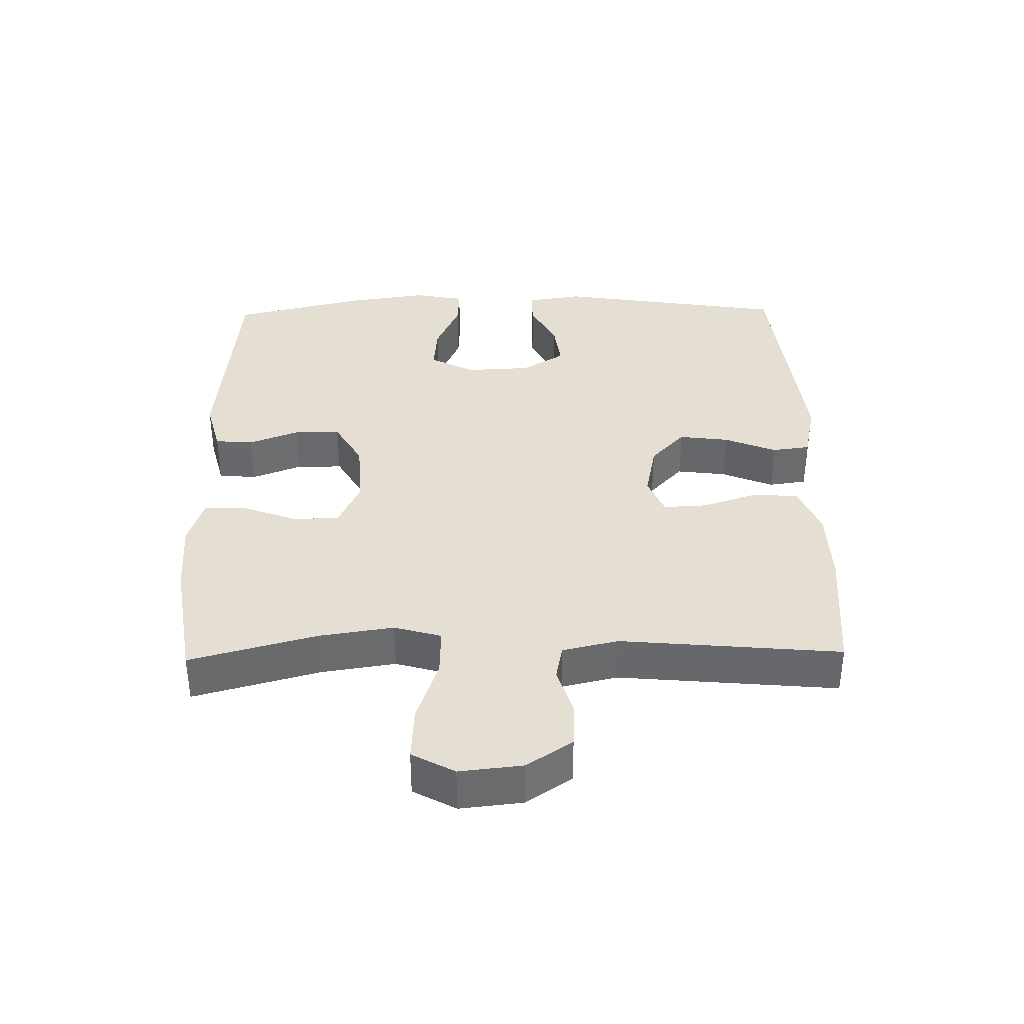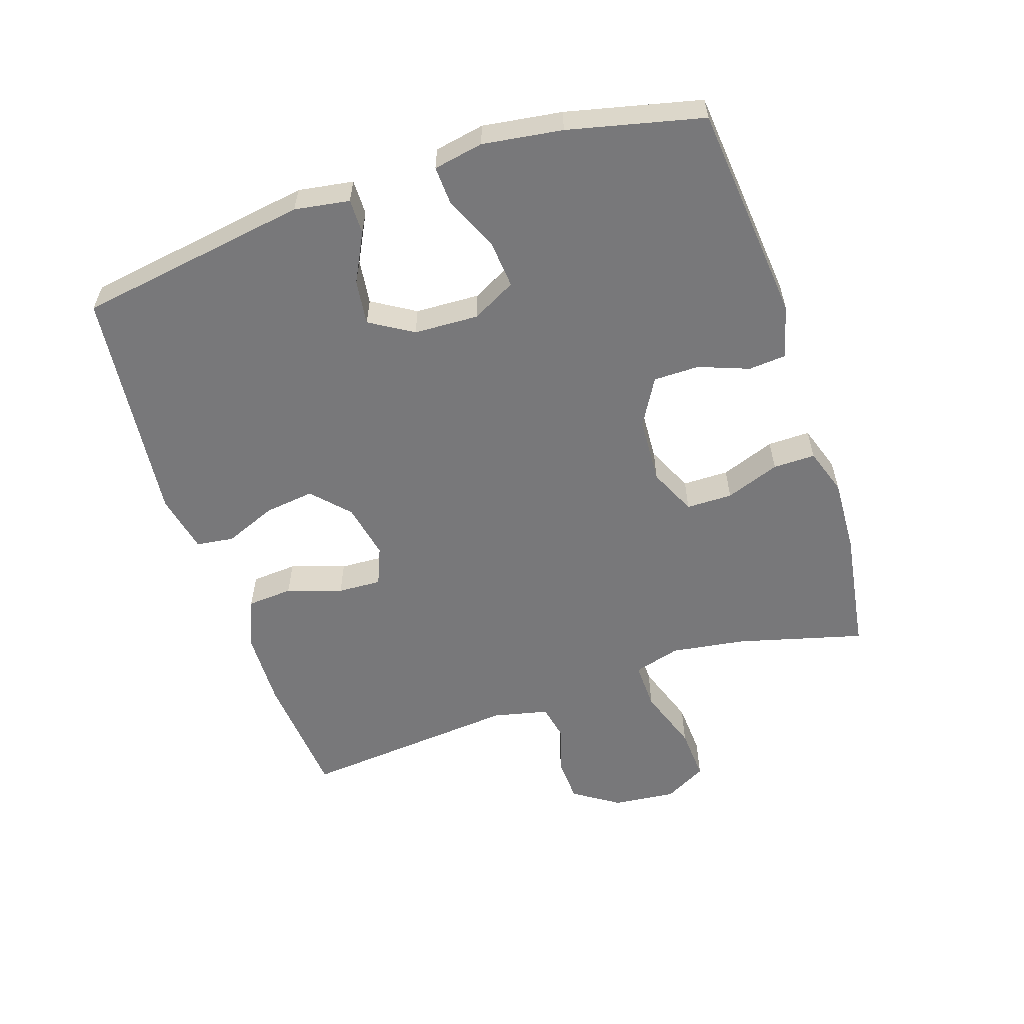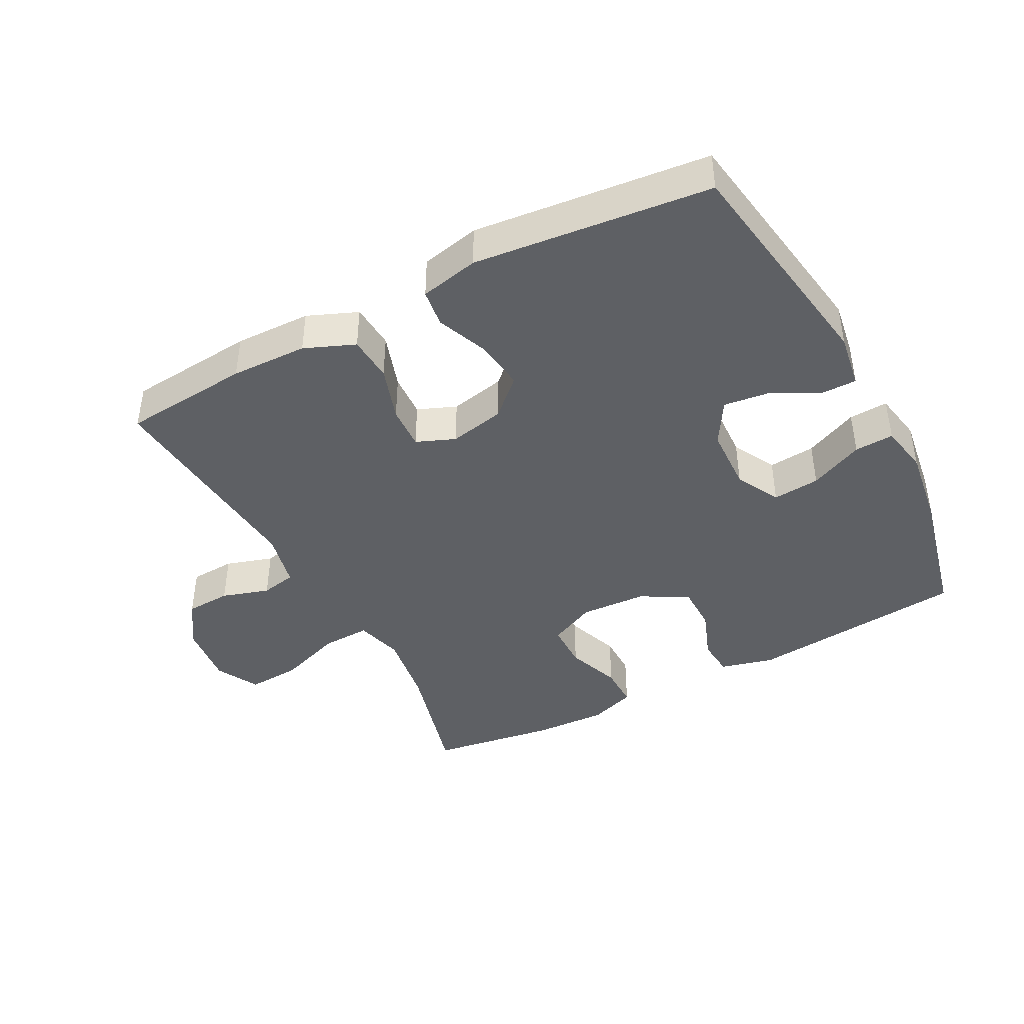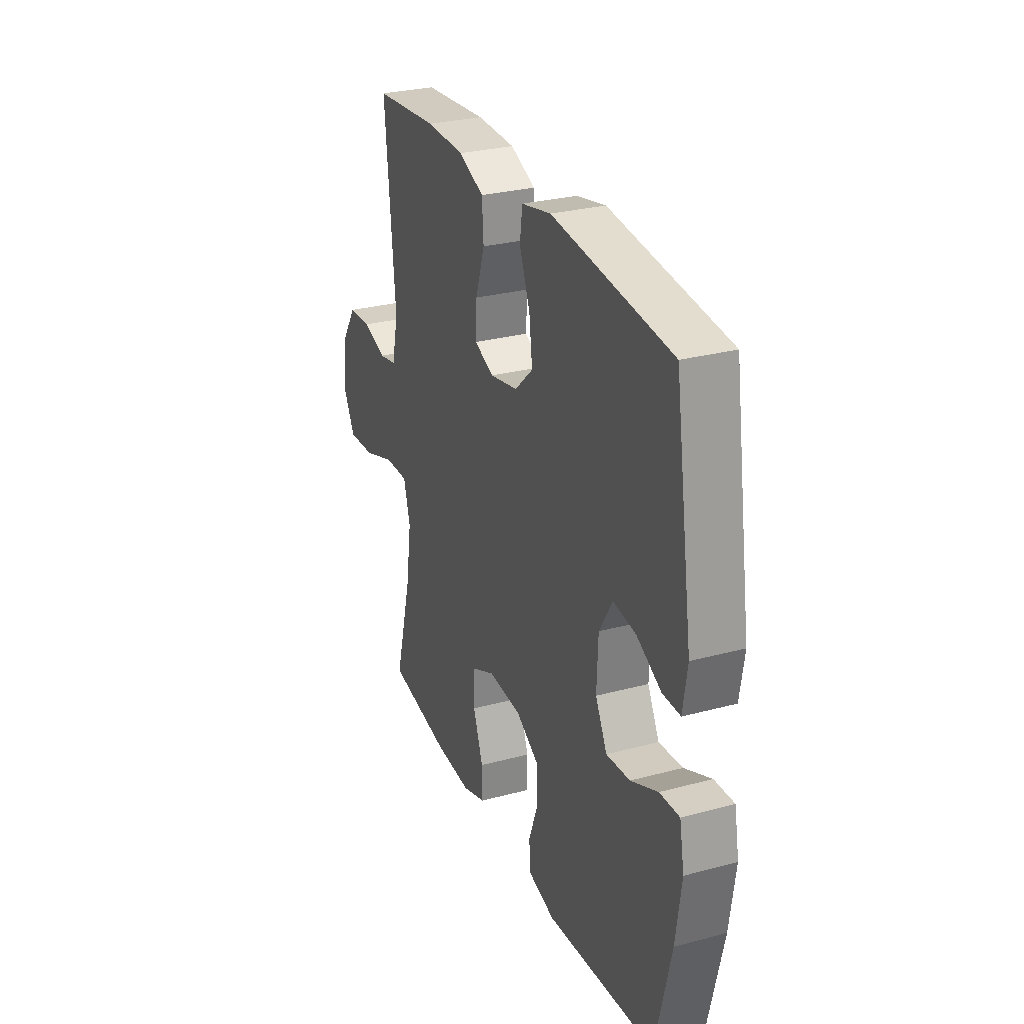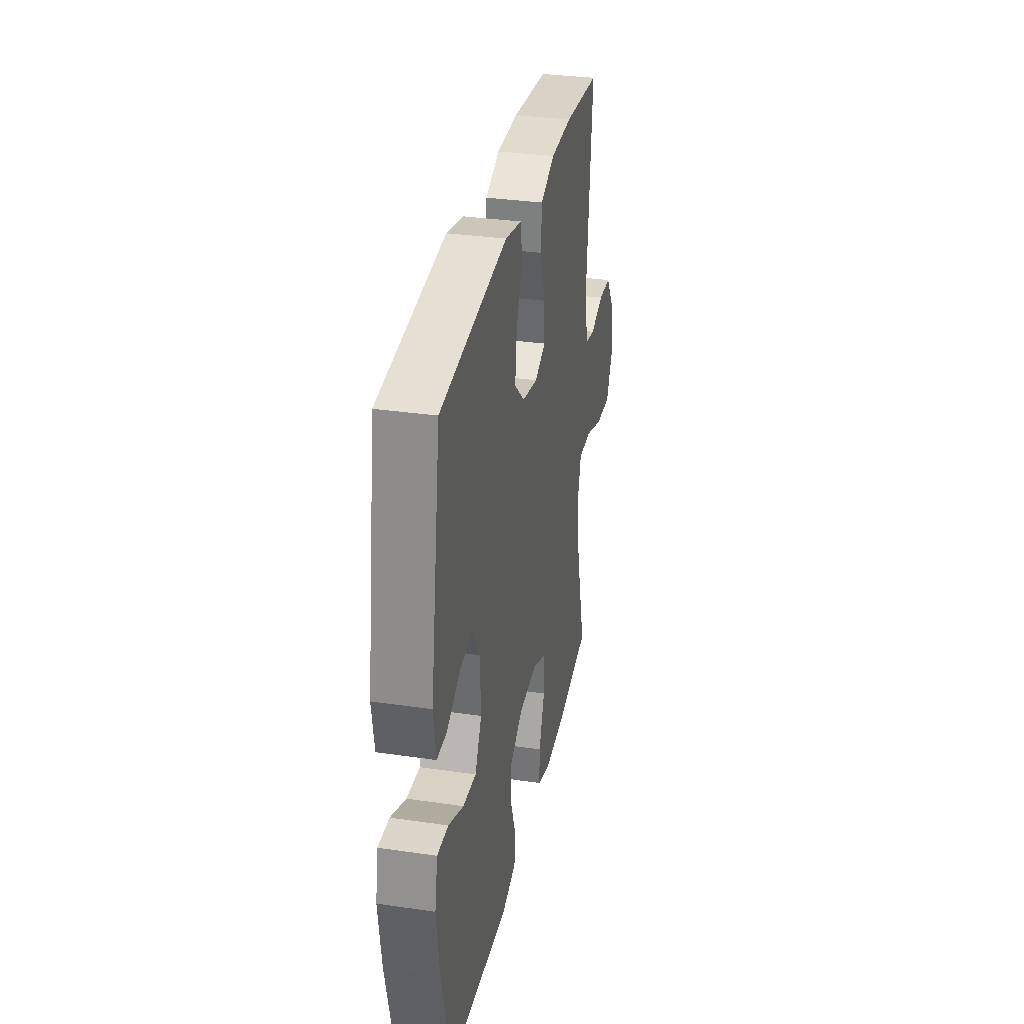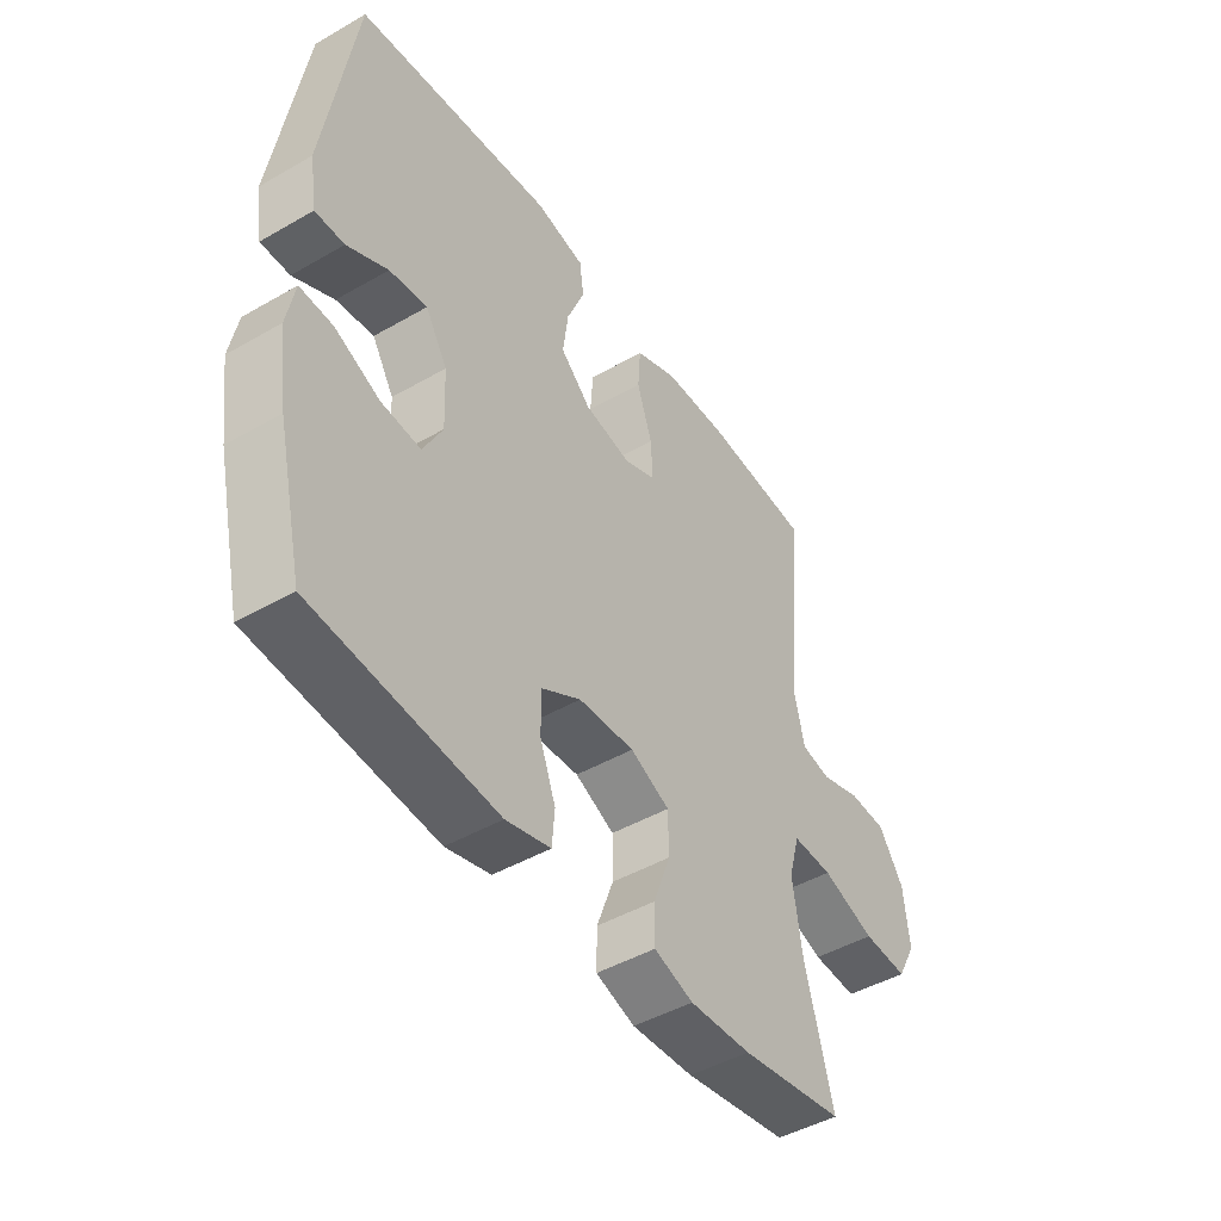
<metadata>
{"format":"obj","ext":"obj","renderer":"f3d","projection":"perspective","resolution":1024,"background":"white","views":[{"elev":37.2,"azim":-91.1,"up":"+Y"},{"elev":-57.6,"azim":108.3,"up":"+Y"},{"elev":-42.8,"azim":27.9,"up":"+Y"},{"elev":28.6,"azim":68.1,"up":"+Z"},{"elev":32.5,"azim":101.5,"up":"+Z"},{"elev":-45.9,"azim":123.5,"up":"+Z"}]}
</metadata>
<code>
o path1596_path1596.001
v -0.2897 0.0375 -0.5332
v -0.1744 0.0375 -0.5388
v -0.1015 0.0375 -0.5142
v -0.1022 0.0375 -0.4483
v -0.1333 0.0375 -0.3637
v -0.1329 0.0375 -0.2915
v -0.05953 0.0375 -0.2572
v 0.04491 0.0375 -0.263
v 0.118 0.0375 -0.3053
v 0.1184 0.0375 -0.3767
v 0.08898 0.0375 -0.4551
v 0.09374 0.0375 -0.5145
v 0.1771 0.0375 -0.5362
v 0.5179 0.0375 -0.5031
v 0.5669 0.0375 -0.293
v 0.5846 0.0375 -0.1687
v 0.5699 0.0375 -0.09082
v 0.5086 0.0375 -0.09378
v 0.4244 0.0375 -0.1316
v 0.3507 0.0375 -0.1382
v 0.3146 0.0375 -0.06933
v 0.3187 0.0375 0.03148
v 0.3597 0.0375 0.09891
v 0.4301 0.0375 0.08993
v 0.5063 0.0375 0.05093
v 0.561 0.0375 0.05061
v 0.5746 0.0375 0.1365
v 0.5179 0.0375 0.4986
v 0.1483 0.0375 0.5385
v 0.05621 0.0375 0.5188
v 0.04832 0.0375 0.4599
v 0.08119 0.0375 0.3791
v 0.09112 0.0375 0.3014
v 0.03443 0.0375 0.2484
v -0.05237 0.0375 0.2306
v -0.1128 0.0375 0.2553
v -0.1094 0.0375 0.3233
v -0.08121 0.0375 0.4091
v -0.08632 0.0375 0.4802
v -0.1648 0.0375 0.5127
v -0.2844 0.0375 0.5159
v -0.484 0.0375 0.4986
v -0.4524 0.0375 0.1557
v -0.4721 0.0375 0.0687
v -0.5271 0.0375 0.05766
v -0.6013 0.0375 0.08079
v -0.6719 0.0375 0.07733
v -0.7186 0.0375 0.006599
v -0.729 0.0375 -0.09178
v -0.6931 0.0375 -0.1581
v -0.6093 0.0375 -0.153
v -0.5097 0.0375 -0.1183
v -0.4348 0.0375 -0.116
v -0.414 0.0375 -0.1893
v -0.4313 0.0375 -0.306
v -0.484 0.0375 -0.5031
v -0.2897 -0.0375 -0.5332
v -0.1744 -0.0375 -0.5388
v -0.1015 -0.0375 -0.5142
v -0.1022 -0.0375 -0.4483
v -0.1333 -0.0375 -0.3637
v -0.1329 -0.0375 -0.2915
v -0.05953 -0.0375 -0.2572
v 0.04491 -0.0375 -0.263
v 0.118 -0.0375 -0.3053
v 0.1184 -0.0375 -0.3767
v 0.08898 -0.0375 -0.4551
v 0.09374 -0.0375 -0.5145
v 0.1771 -0.0375 -0.5362
v 0.5179 -0.0375 -0.5031
v 0.5669 -0.0375 -0.293
v 0.5846 -0.0375 -0.1687
v 0.5699 -0.0375 -0.09082
v 0.5086 -0.0375 -0.09378
v 0.4244 -0.0375 -0.1316
v 0.3507 -0.0375 -0.1382
v 0.3146 -0.0375 -0.06933
v 0.3187 -0.0375 0.03148
v 0.3597 -0.0375 0.09891
v 0.4301 -0.0375 0.08993
v 0.5063 -0.0375 0.05093
v 0.561 -0.0375 0.05061
v 0.5746 -0.0375 0.1365
v 0.5179 -0.0375 0.4986
v 0.1483 -0.0375 0.5385
v 0.05621 -0.0375 0.5188
v 0.04832 -0.0375 0.4599
v 0.08119 -0.0375 0.3791
v 0.09112 -0.0375 0.3014
v 0.03443 -0.0375 0.2484
v -0.05237 -0.0375 0.2306
v -0.1128 -0.0375 0.2553
v -0.1094 -0.0375 0.3233
v -0.08121 -0.0375 0.4091
v -0.08632 -0.0375 0.4802
v -0.1648 -0.0375 0.5127
v -0.2844 -0.0375 0.5159
v -0.484 -0.0375 0.4986
v -0.4524 -0.0375 0.1557
v -0.4721 -0.0375 0.0687
v -0.5271 -0.0375 0.05766
v -0.6013 -0.0375 0.08079
v -0.6719 -0.0375 0.07733
v -0.7186 -0.0375 0.006599
v -0.729 -0.0375 -0.09178
v -0.6931 -0.0375 -0.1581
v -0.6093 -0.0375 -0.153
v -0.5097 -0.0375 -0.1183
v -0.4348 -0.0375 -0.116
v -0.414 -0.0375 -0.1893
v -0.4313 -0.0375 -0.306
v -0.484 -0.0375 -0.5031
v -0.2897 0.0375 -0.5332
v -0.1744 0.0375 -0.5388
v -0.1015 0.0375 -0.5142
v -0.1015 0.0375 -0.5142
v 0.09374 0.0375 -0.5145
v 0.09374 0.0375 -0.5145
v 0.1771 0.0375 -0.5362
v 0.08898 0.0375 -0.4551
v -0.1022 0.0375 -0.4483
v -0.484 0.0375 -0.5031
v -0.484 0.0375 -0.5031
v 0.5179 0.0375 -0.5031
v 0.5179 0.0375 -0.5031
v 0.1184 0.0375 -0.3767
v -0.1333 0.0375 -0.3637
v -0.4313 0.0375 -0.306
v 0.5669 0.0375 -0.293
v 0.118 0.0375 -0.3053
v -0.1329 0.0375 -0.2915
v -0.1329 0.0375 -0.2915
v -0.414 0.0375 -0.1893
v 0.04491 0.0375 -0.263
v 0.5846 0.0375 -0.1687
v -0.05953 0.0375 -0.2572
v -0.4348 0.0375 -0.116
v -0.4348 0.0375 -0.116
v 0.4244 0.0375 -0.1316
v 0.3507 0.0375 -0.1382
v 0.3507 0.0375 -0.1382
v 0.5699 0.0375 -0.09082
v 0.5699 0.0375 -0.09082
v -0.729 0.0375 -0.09178
v -0.6931 0.0375 -0.1581
v -0.6931 0.0375 -0.1581
v -0.6093 0.0375 -0.153
v -0.5097 0.0375 -0.1183
v 0.3146 0.0375 -0.06933
v 0.5086 0.0375 -0.09378
v -0.7186 0.0375 0.006599
v 0.3187 0.0375 0.03148
v -0.6719 0.0375 0.07733
v 0.3597 0.0375 0.09891
v 0.3597 0.0375 0.09891
v 0.5063 0.0375 0.05093
v 0.561 0.0375 0.05061
v 0.561 0.0375 0.05061
v 0.5746 0.0375 0.1365
v 0.4301 0.0375 0.08993
v -0.6013 0.0375 0.08079
v -0.5271 0.0375 0.05766
v -0.4721 0.0375 0.0687
v -0.4721 0.0375 0.0687
v -0.4524 0.0375 0.1557
v -0.05237 0.0375 0.2306
v -0.1128 0.0375 0.2553
v -0.1128 0.0375 0.2553
v 0.03443 0.0375 0.2484
v 0.09112 0.0375 0.3014
v -0.1094 0.0375 0.3233
v 0.08119 0.0375 0.3791
v -0.08121 0.0375 0.4091
v 0.04832 0.0375 0.4599
v -0.484 0.0375 0.4986
v -0.484 0.0375 0.4986
v -0.08632 0.0375 0.4802
v -0.08632 0.0375 0.4802
v 0.05621 0.0375 0.5188
v 0.05621 0.0375 0.5188
v 0.5179 0.0375 0.4986
v 0.5179 0.0375 0.4986
v -0.1648 0.0375 0.5127
v -0.2844 0.0375 0.5159
v 0.1483 0.0375 0.5385
v -0.2897 -0.0375 -0.5332
v -0.1744 -0.0375 -0.5388
v -0.1015 -0.0375 -0.5142
v -0.1015 -0.0375 -0.5142
v 0.09374 -0.0375 -0.5145
v 0.09374 -0.0375 -0.5145
v 0.1771 -0.0375 -0.5362
v 0.08898 -0.0375 -0.4551
v -0.1022 -0.0375 -0.4483
v -0.484 -0.0375 -0.5031
v -0.484 -0.0375 -0.5031
v 0.5179 -0.0375 -0.5031
v 0.5179 -0.0375 -0.5031
v 0.1184 -0.0375 -0.3767
v -0.1333 -0.0375 -0.3637
v -0.4313 -0.0375 -0.306
v 0.5669 -0.0375 -0.293
v 0.118 -0.0375 -0.3053
v -0.1329 -0.0375 -0.2915
v -0.1329 -0.0375 -0.2915
v -0.414 -0.0375 -0.1893
v 0.04491 -0.0375 -0.263
v 0.5846 -0.0375 -0.1687
v -0.05953 -0.0375 -0.2572
v -0.4348 -0.0375 -0.116
v -0.4348 -0.0375 -0.116
v 0.4244 -0.0375 -0.1316
v 0.3507 -0.0375 -0.1382
v 0.3507 -0.0375 -0.1382
v 0.5699 -0.0375 -0.09082
v 0.5699 -0.0375 -0.09082
v -0.729 -0.0375 -0.09178
v -0.6931 -0.0375 -0.1581
v -0.6931 -0.0375 -0.1581
v -0.6093 -0.0375 -0.153
v -0.5097 -0.0375 -0.1183
v 0.3146 -0.0375 -0.06933
v 0.5086 -0.0375 -0.09378
v -0.7186 -0.0375 0.006599
v 0.3187 -0.0375 0.03148
v -0.6719 -0.0375 0.07733
v 0.3597 -0.0375 0.09891
v 0.3597 -0.0375 0.09891
v 0.5063 -0.0375 0.05093
v 0.561 -0.0375 0.05061
v 0.561 -0.0375 0.05061
v 0.5746 -0.0375 0.1365
v 0.4301 -0.0375 0.08993
v -0.6013 -0.0375 0.08079
v -0.5271 -0.0375 0.05766
v -0.4721 -0.0375 0.0687
v -0.4721 -0.0375 0.0687
v -0.4524 -0.0375 0.1557
v -0.05237 -0.0375 0.2306
v -0.1128 -0.0375 0.2553
v -0.1128 -0.0375 0.2553
v 0.03443 -0.0375 0.2484
v 0.09112 -0.0375 0.3014
v -0.1094 -0.0375 0.3233
v 0.08119 -0.0375 0.3791
v -0.08121 -0.0375 0.4091
v 0.04832 -0.0375 0.4599
v -0.484 -0.0375 0.4986
v -0.484 -0.0375 0.4986
v -0.08632 -0.0375 0.4802
v -0.08632 -0.0375 0.4802
v 0.05621 -0.0375 0.5188
v 0.05621 -0.0375 0.5188
v 0.5179 -0.0375 0.4986
v 0.5179 -0.0375 0.4986
v -0.1648 -0.0375 0.5127
v -0.2844 -0.0375 0.5159
v 0.1483 -0.0375 0.5385
f 245 258 247
f 222 203 213
f 203 222 207
f 202 212 213
f 204 201 200
f 221 235 220
f 190 192 193
f 239 240 210
f 208 212 202
f 186 200 201
f 247 258 252
f 201 204 206
f 229 232 233
f 243 254 245
f 222 225 207
f 238 257 248
f 213 203 199
f 236 240 238
f 187 200 186
f 224 234 226
f 207 242 239
f 225 243 242
f 220 224 217
f 193 192 199
f 227 243 225
f 233 254 227
f 220 217 218
f 235 234 220
f 209 210 204
f 223 208 215
f 221 236 235
f 202 213 197
f 227 254 243
f 197 213 199
f 230 232 229
f 238 240 244
f 258 245 254
f 186 201 195
f 256 246 250
f 257 244 256
f 212 208 223
f 200 187 194
f 238 244 257
f 256 244 246
f 197 199 192
f 225 242 207
f 210 236 221
f 254 233 232
f 209 239 210
f 207 239 209
f 194 187 188
f 206 204 210
f 224 220 234
f 210 240 236
f 1 2 58 57
f 2 116 189 58
f 118 13 69 191
f 11 12 68 67
f 3 4 60 59
f 123 1 57 196
f 13 125 198 69
f 10 11 67 66
f 4 5 61 60
f 55 56 112 111
f 14 15 71 70
f 9 10 66 65
f 5 132 205 61
f 54 55 111 110
f 8 9 65 64
f 15 16 72 71
f 6 7 63 62
f 7 8 64 63
f 138 54 110 211
f 19 141 214 75
f 16 143 216 72
f 49 146 219 105
f 50 51 107 106
f 51 52 108 107
f 20 21 77 76
f 18 19 75 74
f 17 18 74 73
f 52 53 109 108
f 48 49 105 104
f 21 22 78 77
f 47 48 104 103
f 22 155 228 78
f 25 158 231 81
f 26 27 83 82
f 24 25 81 80
f 46 47 103 102
f 45 46 102 101
f 164 45 101 237
f 43 44 100 99
f 23 24 80 79
f 35 168 241 91
f 34 35 91 90
f 33 34 90 89
f 36 37 93 92
f 32 33 89 88
f 37 38 94 93
f 31 32 88 87
f 176 43 99 249
f 38 178 251 94
f 180 31 87 253
f 27 182 255 83
f 39 40 96 95
f 41 42 98 97
f 40 41 97 96
f 29 30 86 85
f 28 29 85 84
f 172 174 185
f 149 140 130
f 130 134 149
f 129 140 139
f 131 127 128
f 148 147 162
f 117 120 119
f 166 137 167
f 135 129 139
f 113 128 127
f 174 179 185
f 128 133 131
f 156 160 159
f 170 172 181
f 149 134 152
f 165 175 184
f 140 126 130
f 163 165 167
f 114 113 127
f 151 153 161
f 134 166 169
f 152 169 170
f 147 144 151
f 120 126 119
f 154 152 170
f 160 154 181
f 147 145 144
f 162 147 161
f 136 131 137
f 150 142 135
f 148 162 163
f 129 124 140
f 154 170 181
f 124 126 140
f 157 156 159
f 165 171 167
f 185 181 172
f 113 122 128
f 183 177 173
f 184 183 171
f 139 150 135
f 127 121 114
f 165 184 171
f 183 173 171
f 124 119 126
f 152 134 169
f 137 148 163
f 181 159 160
f 136 137 166
f 134 136 166
f 121 115 114
f 133 137 131
f 151 161 147
f 137 163 167

</code>
